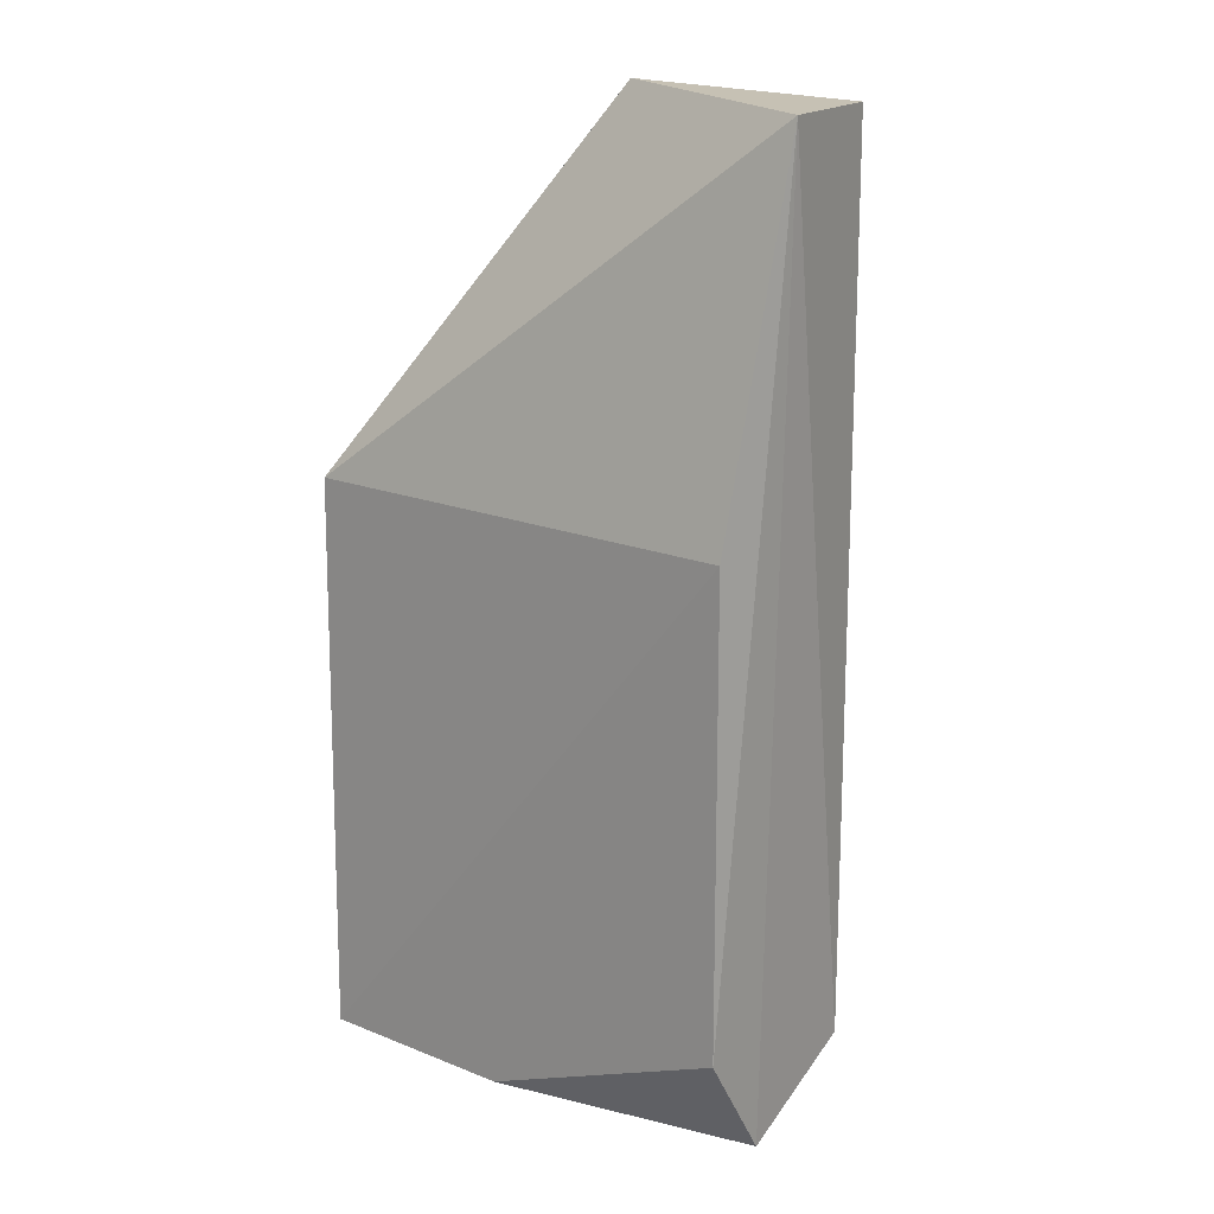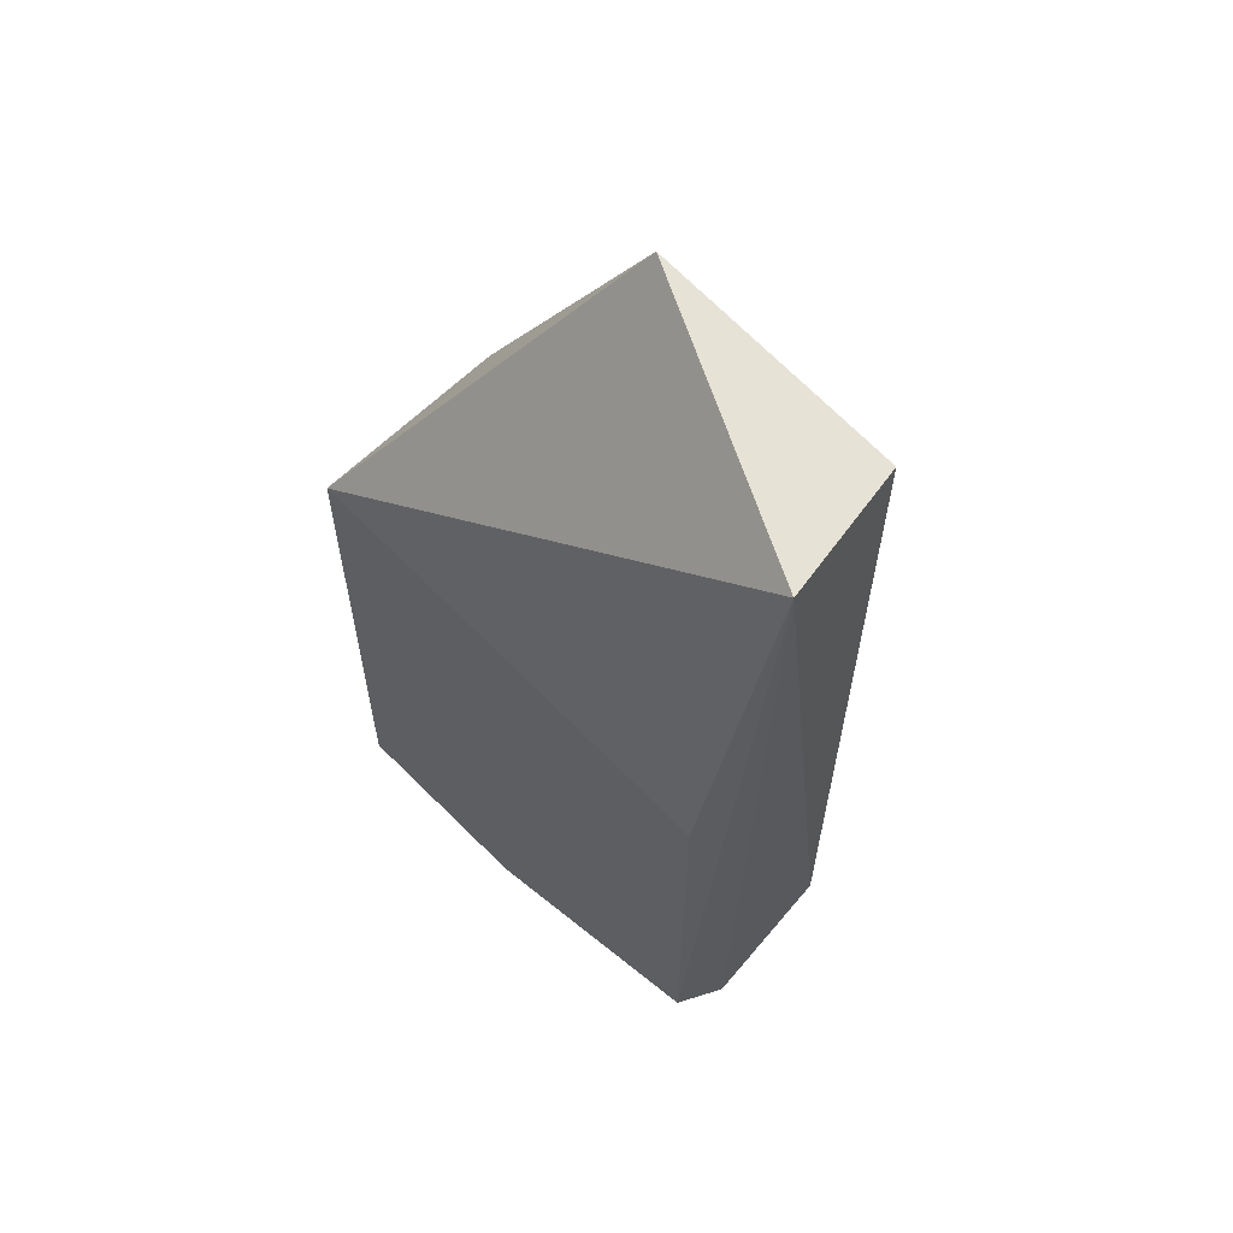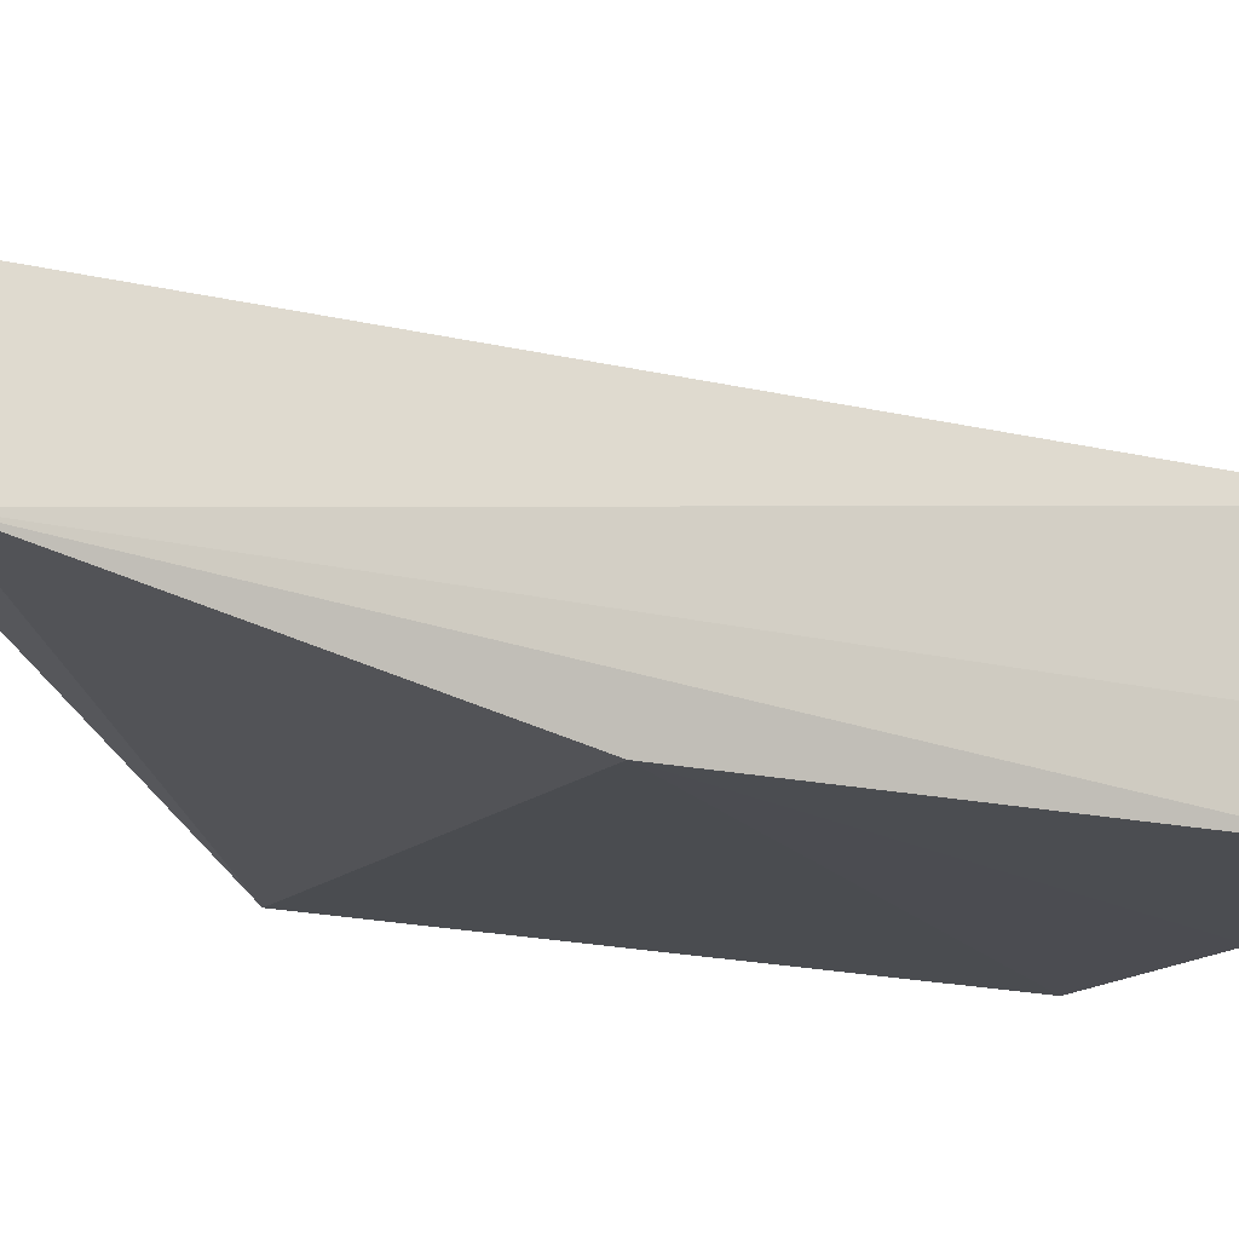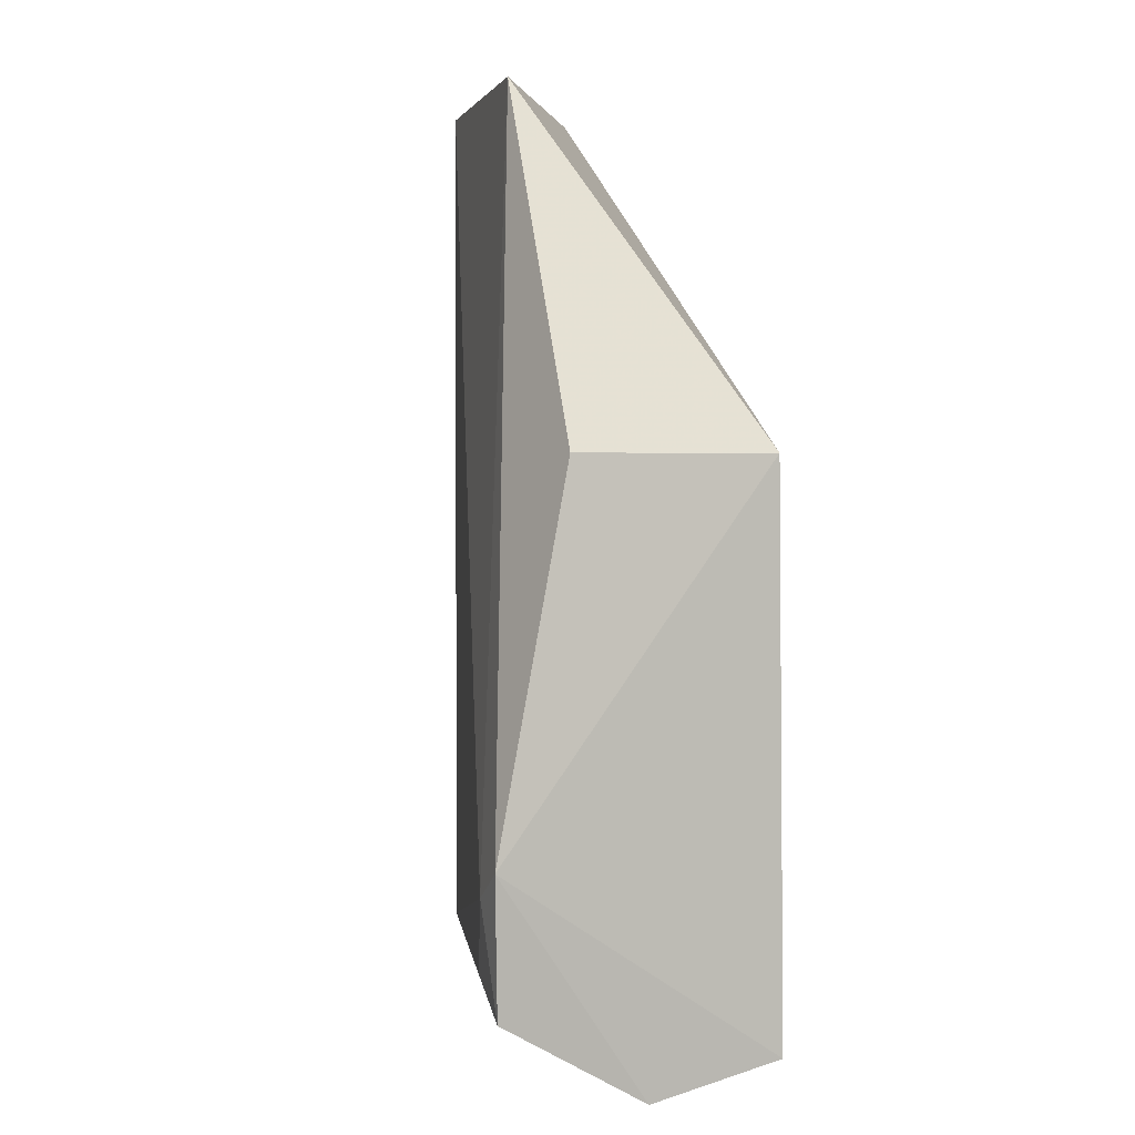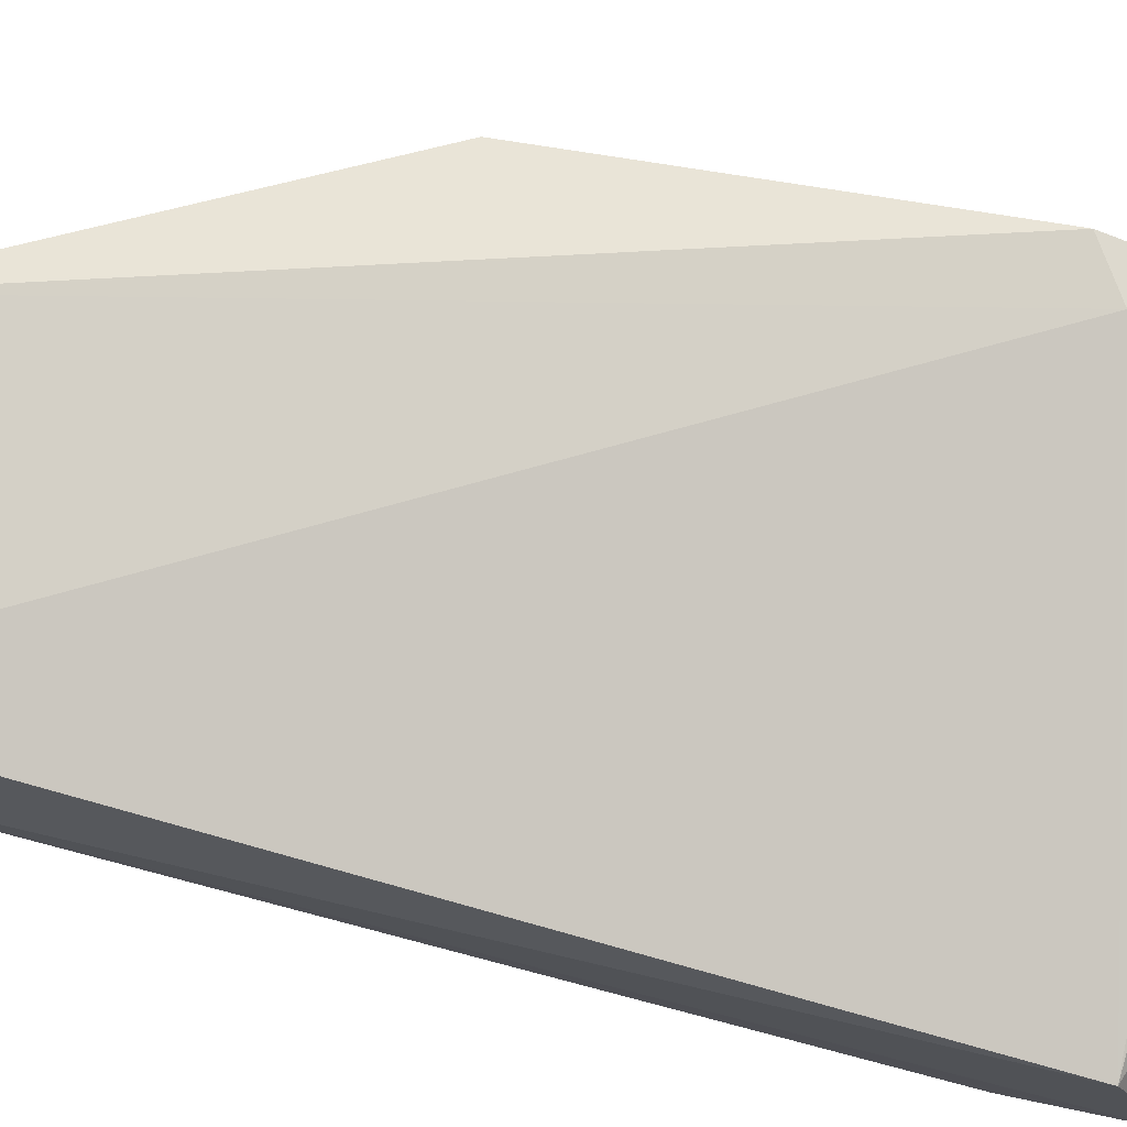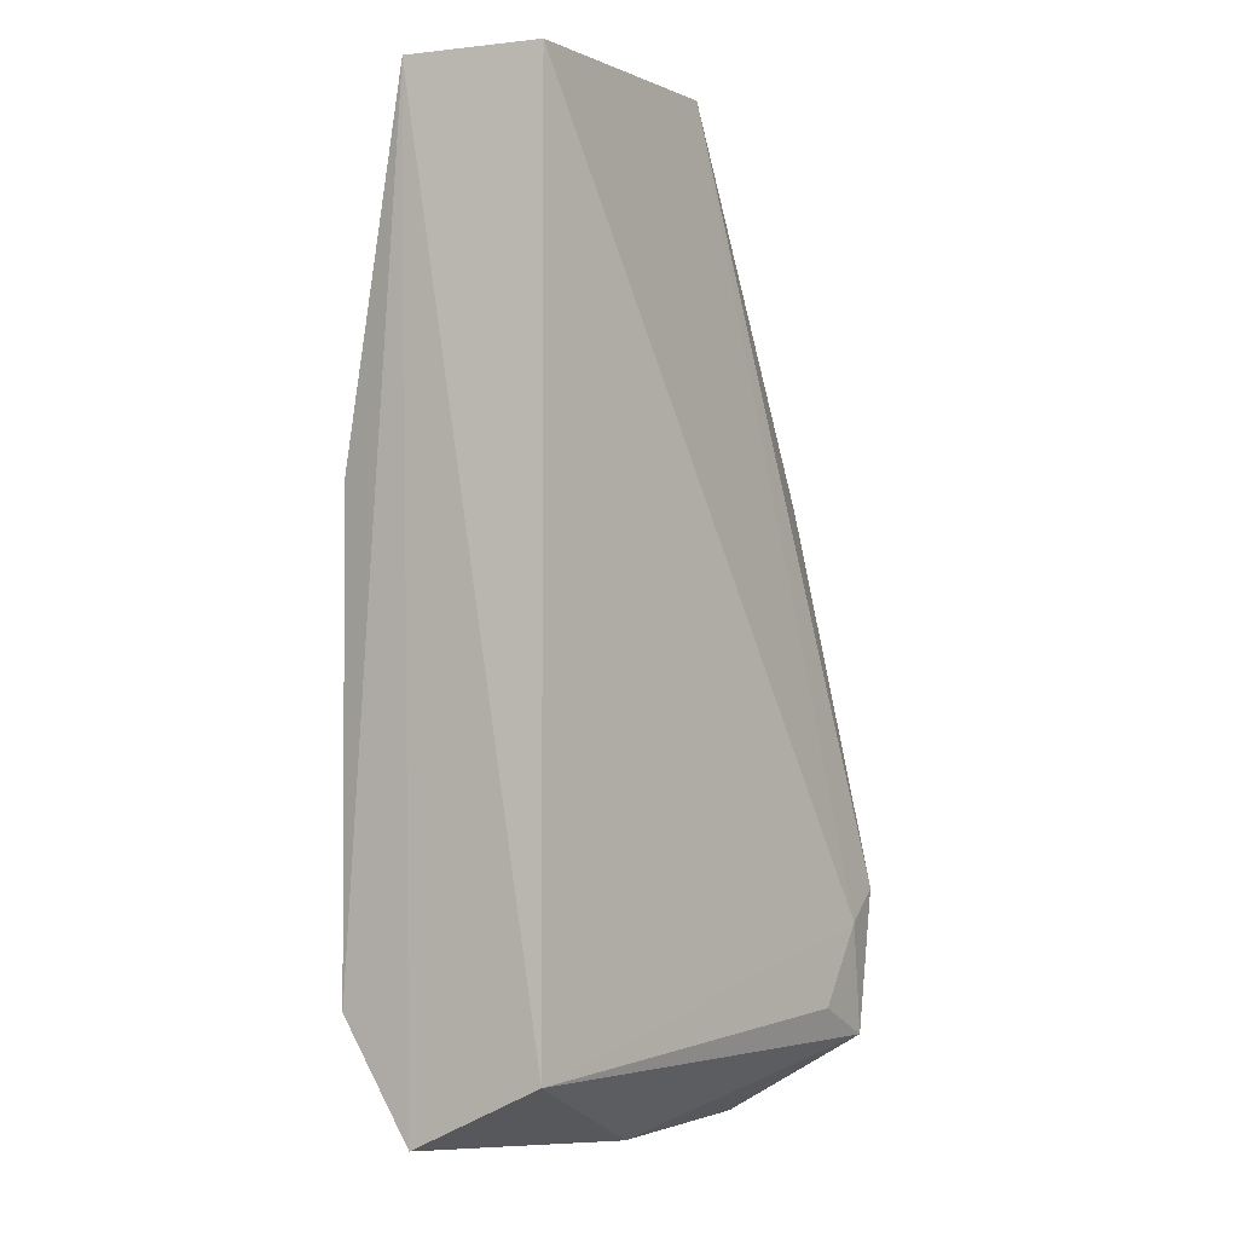
<metadata>
{"format":"obj","ext":"obj","renderer":"f3d","projection":"perspective","resolution":1024,"background":"white","views":[{"elev":17.7,"azim":38.1,"up":"+Z"},{"elev":63.3,"azim":45.2,"up":"+Z"},{"elev":-15.5,"azim":62.3,"up":"+Y"},{"elev":3.3,"azim":-106.4,"up":"+Z"},{"elev":76.9,"azim":105.4,"up":"+Y"},{"elev":-3.0,"azim":120.6,"up":"+Z"}]}
</metadata>
<code>
v 0.5765 1.482 0.1136
v 0.5927 1.38 0.1137
v 0.579 1.38 -0.6131
v 0.2194 1.427 -0.6306
v 0.2194 1.33 -0.166
v 0.2741 1.539 -0.5401
v 0.5782 1.483 -0.5644
v 0.3801 1.488 0.1182
v 0.579 1.325 -0.5257
v 0.2082 1.543 -0.4554
v 0.2423 1.545 -0.4792
v 0.3792 1.427 -0.6307
v 0.5789 1.324 -0.1659
v 0.2194 1.325 -0.6055
v 0.2193 1.539 -0.5648
v 0.22 1.486 -0.1656
v 0.3793 1.325 -0.6055
f 7 1 2
f 7 2 3
f 8 5 2
f 8 2 1
f 9 3 2
f 11 7 6
f 11 1 7
f 11 10 8
f 11 8 1
f 12 7 3
f 13 9 2
f 13 2 5
f 14 4 12
f 14 10 4
f 14 5 10
f 14 13 5
f 15 4 10
f 15 12 4
f 15 6 7
f 15 7 12
f 15 11 6
f 15 10 11
f 16 10 5
f 16 5 8
f 16 8 10
f 17 3 9
f 17 9 13
f 17 13 14
f 17 14 12
f 17 12 3

</code>
